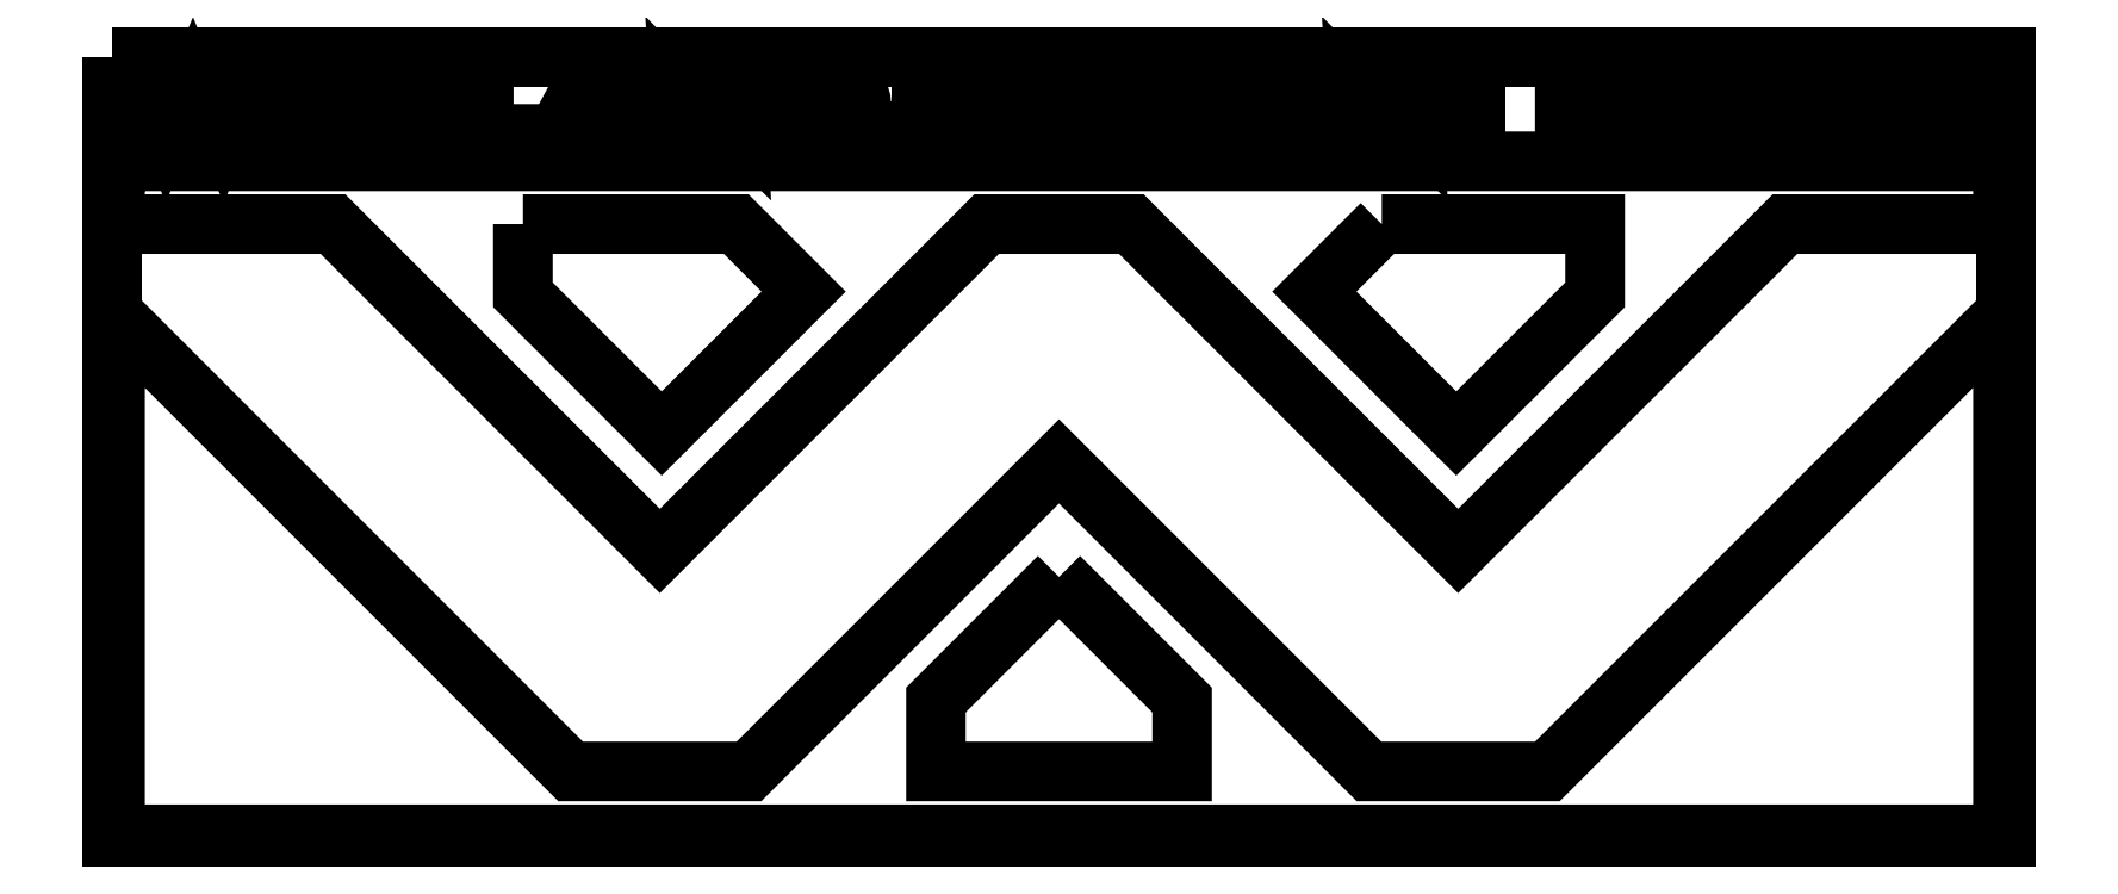
<metadata>
{"format":"dxf","ext":"dxf","renderer":"ezdxf+matplotlib","layout":"modelspace","background":"white","min_lineweight":24,"dpi":150}
</metadata>
<code>
0
SECTION
2
ENTITIES
0
LWPOLYLINE
8
Layer_1
90
7
70
0
10
-0
20
9.079
30
0
10
-0
20
9.063
30
0
10
-0
20
2e-06
30
0
10
22.03
20
2e-06
30
0
10
22.03
20
9.079
30
0
10
-0
20
9.079
30
0
10
-0
20
9.079
30
0
0
LWPOLYLINE
8
Layer_1
90
15
70
0
10
0.165
20
8.914
30
0
10
0.3889
20
8.914
30
0
10
0.6256
20
8.311
30
0
10
0.873
20
8.914
30
0
10
1.025
20
8.914
30
0
10
1.278
20
8.311
30
0
10
1.503
20
8.914
30
0
10
1.697
20
8.914
30
0
10
1.337
20
8.014
30
0
10
1.191
20
8.014
30
0
10
0.9344
20
8.637
30
0
10
0.6743
20
8.014
30
0
10
0.5244
20
8.014
30
0
10
0.165
20
8.914
30
0
10
0.165
20
8.914
30
0
0
LWPOLYLINE
8
Layer_1
90
34
70
0
10
2.039
20
8.914
30
0
10
2.702
20
8.914
30
0
10
2.702
20
8.761
30
0
10
2.104
20
8.761
30
0
10
2.074
20
8.754
30
0
10
2.047
20
8.735
30
0
10
2.03
20
8.708
30
0
10
2.023
20
8.676
30
0
10
2.023
20
8.56
30
0
10
2.419
20
8.56
30
0
10
2.419
20
8.407
30
0
10
2.023
20
8.407
30
0
10
2.023
20
8.269
30
0
10
2.03
20
8.236
30
0
10
2.047
20
8.209
30
0
10
2.074
20
8.19
30
0
10
2.105
20
8.183
30
0
10
2.711
20
8.183
30
0
10
2.711
20
8.014
30
0
10
2.039
20
8.014
30
0
10
1.995
20
8.019
30
0
10
1.955
20
8.032
30
0
10
1.886
20
8.08
30
0
10
1.839
20
8.152
30
0
10
1.827
20
8.195
30
0
10
1.822
20
8.241
30
0
10
1.822
20
8.688
30
0
10
1.827
20
8.734
30
0
10
1.839
20
8.776
30
0
10
1.886
20
8.848
30
0
10
1.955
20
8.896
30
0
10
1.995
20
8.91
30
0
10
2.039
20
8.914
30
0
10
2.039
20
8.914
30
0
0
LWPOLYLINE
8
Layer_1
90
11
70
0
10
2.835
20
8.914
30
0
10
3.102
20
8.914
30
0
10
3.397
20
8.569
30
0
10
3.693
20
8.914
30
0
10
3.928
20
8.914
30
0
10
3.483
20
8.422
30
0
10
3.483
20
8.014
30
0
10
3.282
20
8.014
30
0
10
3.282
20
8.417
30
0
10
2.835
20
8.914
30
0
10
2.835
20
8.914
30
0
0
LWPOLYLINE
8
Layer_1
90
18
70
0
10
4.121
20
8.914
30
0
10
4.321
20
8.914
30
0
10
4.321
20
8.271
30
0
10
4.328
20
8.237
30
0
10
4.346
20
8.209
30
0
10
4.373
20
8.19
30
0
10
4.403
20
8.183
30
0
10
4.966
20
8.183
30
0
10
4.966
20
8.014
30
0
10
4.337
20
8.014
30
0
10
4.294
20
8.019
30
0
10
4.253
20
8.032
30
0
10
4.184
20
8.08
30
0
10
4.138
20
8.152
30
0
10
4.125
20
8.195
30
0
10
4.121
20
8.241
30
0
10
4.121
20
8.914
30
0
10
4.121
20
8.914
30
0
0
LWPOLYLINE
8
Layer_1
90
16
70
0
10
5.621
20
8.914
30
0
10
5.701
20
8.914
30
0
10
5.75
20
8.903
30
0
10
5.775
20
8.882
30
0
10
5.781
20
8.872
30
0
10
6.251
20
8.014
30
0
10
6.026
20
8.014
30
0
10
5.923
20
8.211
30
0
10
5.378
20
8.211
30
0
10
5.278
20
8.014
30
0
10
5.078
20
8.014
30
0
10
5.541
20
8.871
30
0
10
5.548
20
8.882
30
0
10
5.573
20
8.903
30
0
10
5.621
20
8.914
30
0
10
5.621
20
8.914
30
0
0
LWPOLYLINE
8
Layer_1
90
31
70
0
10
6.53
20
8.914
30
0
10
6.53
20
8.914
30
0
10
6.53
20
8.914
30
0
10
6.561
20
8.909
30
0
10
6.59
20
8.895
30
0
10
7.173
20
8.384
30
0
10
7.271
20
8.286
30
0
10
7.263
20
8.442
30
0
10
7.263
20
8.914
30
0
10
7.443
20
8.914
30
0
10
7.443
20
8.109
30
0
10
7.443
20
8.107
30
0
10
7.434
20
8.071
30
0
10
7.413
20
8.041
30
0
10
7.382
20
8.021
30
0
10
7.344
20
8.014
30
0
10
7.313
20
8.019
30
0
10
7.285
20
8.033
30
0
10
7.284
20
8.033
30
0
10
6.674
20
8.571
30
0
10
6.603
20
8.644
30
0
10
6.611
20
8.506
30
0
10
6.611
20
8.014
30
0
10
6.431
20
8.014
30
0
10
6.431
20
8.822
30
0
10
6.431
20
8.822
30
0
10
6.44
20
8.858
30
0
10
6.461
20
8.887
30
0
10
6.492
20
8.907
30
0
10
6.53
20
8.914
30
0
10
6.53
20
8.914
30
0
0
LWPOLYLINE
8
Layer_1
90
21
70
0
10
7.674
20
8.914
30
0
10
8.227
20
8.914
30
0
10
8.333
20
8.908
30
0
10
8.426
20
8.888
30
0
10
8.508
20
8.855
30
0
10
8.577
20
8.81
30
0
10
8.639
20
8.745
30
0
10
8.683
20
8.667
30
0
10
8.71
20
8.575
30
0
10
8.719
20
8.469
30
0
10
8.707
20
8.347
30
0
10
8.671
20
8.242
30
0
10
8.612
20
8.154
30
0
10
8.529
20
8.084
30
0
10
8.466
20
8.053
30
0
10
8.386
20
8.032
30
0
10
8.289
20
8.019
30
0
10
8.175
20
8.014
30
0
10
7.674
20
8.014
30
0
10
7.674
20
8.914
30
0
10
7.674
20
8.914
30
0
0
LWPOLYLINE
8
Layer_1
90
11
70
0
10
9.516
20
8.914
30
0
10
9.782
20
8.914
30
0
10
10.08
20
8.569
30
0
10
10.37
20
8.914
30
0
10
10.61
20
8.914
30
0
10
10.16
20
8.422
30
0
10
10.16
20
8.014
30
0
10
9.962
20
8.014
30
0
10
9.962
20
8.417
30
0
10
9.516
20
8.914
30
0
10
9.516
20
8.914
30
0
0
LWPOLYLINE
8
Layer_1
90
22
70
0
10
10.8
20
8.914
30
0
10
11
20
8.914
30
0
10
11
20
8.183
30
0
10
11.57
20
8.183
30
0
10
11.57
20
8.914
30
0
10
11.77
20
8.914
30
0
10
11.77
20
8.227
30
0
10
11.76
20
8.122
30
0
10
11.75
20
8.085
30
0
10
11.73
20
8.058
30
0
10
11.7
20
8.039
30
0
10
11.66
20
8.025
30
0
10
11.56
20
8.014
30
0
10
11.01
20
8.014
30
0
10
10.91
20
8.025
30
0
10
10.87
20
8.039
30
0
10
10.85
20
8.058
30
0
10
10.83
20
8.085
30
0
10
10.81
20
8.122
30
0
10
10.8
20
8.227
30
0
10
10.8
20
8.914
30
0
10
10.8
20
8.914
30
0
0
LWPOLYLINE
8
Layer_1
90
10
70
0
10
11.98
20
8.914
30
0
10
12.97
20
8.914
30
0
10
12.97
20
8.754
30
0
10
12.57
20
8.754
30
0
10
12.57
20
8.014
30
0
10
12.37
20
8.014
30
0
10
12.37
20
8.754
30
0
10
11.98
20
8.754
30
0
10
11.98
20
8.914
30
0
10
11.98
20
8.914
30
0
0
LWPOLYLINE
8
Layer_1
90
16
70
0
10
13.44
20
8.914
30
0
10
13.52
20
8.914
30
0
10
13.57
20
8.903
30
0
10
13.59
20
8.882
30
0
10
13.6
20
8.873
30
0
10
14.07
20
8.014
30
0
10
13.84
20
8.014
30
0
10
13.74
20
8.211
30
0
10
13.19
20
8.211
30
0
10
13.09
20
8.014
30
0
10
12.89
20
8.014
30
0
10
13.36
20
8.873
30
0
10
13.36
20
8.882
30
0
10
13.39
20
8.903
30
0
10
13.44
20
8.914
30
0
10
13.44
20
8.914
30
0
0
LWPOLYLINE
8
Layer_1
90
29
70
0
10
14.4
20
8.914
30
0
10
14.4
20
8.914
30
0
10
14.4
20
8.914
30
0
10
14.44
20
8.909
30
0
10
14.46
20
8.895
30
0
10
15.05
20
8.384
30
0
10
15.14
20
8.286
30
0
10
15.14
20
8.442
30
0
10
15.14
20
8.914
30
0
10
15.32
20
8.914
30
0
10
15.32
20
8.107
30
0
10
15.31
20
8.071
30
0
10
15.29
20
8.041
30
0
10
15.26
20
8.021
30
0
10
15.22
20
8.014
30
0
10
15.19
20
8.019
30
0
10
15.16
20
8.033
30
0
10
14.55
20
8.571
30
0
10
14.48
20
8.644
30
0
10
14.48
20
8.506
30
0
10
14.48
20
8.014
30
0
10
14.3
20
8.014
30
0
10
14.3
20
8.822
30
0
10
14.31
20
8.822
30
0
10
14.31
20
8.858
30
0
10
14.33
20
8.887
30
0
10
14.37
20
8.907
30
0
10
14.4
20
8.914
30
0
10
14.4
20
8.914
30
0
0
LWPOLYLINE
8
Layer_1
90
6
70
0
10
15.66
20
8.914
30
0
10
15.86
20
8.914
30
0
10
15.86
20
8.014
30
0
10
15.66
20
8.014
30
0
10
15.66
20
8.914
30
0
10
15.66
20
8.914
30
0
0
LWPOLYLINE
8
Layer_1
90
22
70
0
10
17.11
20
8.914
30
0
10
17.84
20
8.914
30
0
10
17.84
20
8.754
30
0
10
17.1
20
8.754
30
0
10
17.1
20
8.183
30
0
10
17.84
20
8.183
30
0
10
17.84
20
8.014
30
0
10
17.11
20
8.014
30
0
10
17.01
20
8.025
30
0
10
16.97
20
8.039
30
0
10
16.95
20
8.058
30
0
10
16.93
20
8.085
30
0
10
16.91
20
8.122
30
0
10
16.9
20
8.227
30
0
10
16.9
20
8.701
30
0
10
16.91
20
8.807
30
0
10
16.93
20
8.844
30
0
10
16.95
20
8.871
30
0
10
16.97
20
8.89
30
0
10
17.01
20
8.903
30
0
10
17.11
20
8.914
30
0
10
17.11
20
8.914
30
0
0
LWPOLYLINE
8
Layer_1
90
30
70
0
10
18.41
20
8.914
30
0
10
19.04
20
8.914
30
0
10
19.14
20
8.903
30
0
10
19.18
20
8.89
30
0
10
19.21
20
8.871
30
0
10
19.23
20
8.844
30
0
10
19.24
20
8.807
30
0
10
19.25
20
8.701
30
0
10
19.25
20
8.227
30
0
10
19.24
20
8.122
30
0
10
19.23
20
8.085
30
0
10
19.21
20
8.058
30
0
10
19.18
20
8.039
30
0
10
19.14
20
8.025
30
0
10
19.04
20
8.014
30
0
10
18.41
20
8.014
30
0
10
18.31
20
8.025
30
0
10
18.27
20
8.039
30
0
10
18.24
20
8.058
30
0
10
18.22
20
8.085
30
0
10
18.21
20
8.122
30
0
10
18.19
20
8.227
30
0
10
18.19
20
8.701
30
0
10
18.21
20
8.807
30
0
10
18.22
20
8.844
30
0
10
18.24
20
8.871
30
0
10
18.27
20
8.89
30
0
10
18.31
20
8.903
30
0
10
18.41
20
8.914
30
0
10
18.41
20
8.914
30
0
0
LWPOLYLINE
8
Layer_1
90
21
70
0
10
19.64
20
8.914
30
0
10
20.37
20
8.914
30
0
10
20.46
20
8.903
30
0
10
20.52
20
8.871
30
0
10
20.56
20
8.816
30
0
10
20.57
20
8.74
30
0
10
20.57
20
8.529
30
0
10
20.56
20
8.47
30
0
10
20.54
20
8.423
30
0
10
20.51
20
8.388
30
0
10
20.47
20
8.367
30
0
10
20.4
20
8.357
30
0
10
20.26
20
8.354
30
0
10
20.66
20
8.014
30
0
10
20.37
20
8.014
30
0
10
20.02
20
8.354
30
0
10
19.83
20
8.354
30
0
10
19.83
20
8.014
30
0
10
19.64
20
8.014
30
0
10
19.64
20
8.914
30
0
10
19.64
20
8.914
30
0
0
LWPOLYLINE
8
Layer_1
90
16
70
0
10
20.93
20
8.914
30
0
10
21.67
20
8.914
30
0
10
21.76
20
8.903
30
0
10
21.82
20
8.871
30
0
10
21.85
20
8.816
30
0
10
21.87
20
8.74
30
0
10
21.87
20
8.539
30
0
10
21.85
20
8.463
30
0
10
21.82
20
8.408
30
0
10
21.76
20
8.376
30
0
10
21.67
20
8.365
30
0
10
21.13
20
8.365
30
0
10
21.13
20
8.014
30
0
10
20.93
20
8.014
30
0
10
20.93
20
8.914
30
0
10
20.93
20
8.914
30
0
0
LWPOLYLINE
8
Layer_1
90
14
70
0
10
19.83
20
8.759
30
0
10
19.83
20
8.508
30
0
10
20.28
20
8.508
30
0
10
20.32
20
8.511
30
0
10
20.35
20
8.52
30
0
10
20.37
20
8.542
30
0
10
20.37
20
8.579
30
0
10
20.37
20
8.687
30
0
10
20.37
20
8.725
30
0
10
20.35
20
8.747
30
0
10
20.32
20
8.756
30
0
10
20.28
20
8.759
30
0
10
19.83
20
8.759
30
0
10
19.83
20
8.759
30
0
0
LWPOLYLINE
8
Layer_1
90
14
70
0
10
21.13
20
8.759
30
0
10
21.13
20
8.52
30
0
10
21.58
20
8.52
30
0
10
21.62
20
8.523
30
0
10
21.65
20
8.532
30
0
10
21.67
20
8.554
30
0
10
21.67
20
8.592
30
0
10
21.67
20
8.687
30
0
10
21.67
20
8.725
30
0
10
21.65
20
8.747
30
0
10
21.62
20
8.756
30
0
10
21.58
20
8.759
30
0
10
21.13
20
8.759
30
0
10
21.13
20
8.759
30
0
0
LWPOLYLINE
8
Layer_1
90
20
70
0
10
7.874
20
8.754
30
0
10
7.874
20
8.183
30
0
10
8.132
20
8.183
30
0
10
8.29
20
8.196
30
0
10
8.351
20
8.211
30
0
10
8.399
20
8.232
30
0
10
8.448
20
8.272
30
0
10
8.484
20
8.326
30
0
10
8.505
20
8.393
30
0
10
8.512
20
8.473
30
0
10
8.507
20
8.539
30
0
10
8.494
20
8.596
30
0
10
8.472
20
8.644
30
0
10
8.441
20
8.684
30
0
10
8.401
20
8.714
30
0
10
8.353
20
8.736
30
0
10
8.295
20
8.749
30
0
10
8.229
20
8.754
30
0
10
7.874
20
8.754
30
0
10
7.874
20
8.754
30
0
0
LWPOLYLINE
8
Layer_1
90
6
70
0
10
18.39
20
8.754
30
0
10
18.39
20
8.183
30
0
10
19.05
20
8.183
30
0
10
19.05
20
8.754
30
0
10
18.39
20
8.754
30
0
10
18.39
20
8.754
30
0
0
LWPOLYLINE
8
Layer_1
90
5
70
0
10
5.655
20
8.74
30
0
10
5.463
20
8.374
30
0
10
5.84
20
8.374
30
0
10
5.655
20
8.74
30
0
10
5.655
20
8.74
30
0
0
LWPOLYLINE
8
Layer_1
90
5
70
0
10
13.47
20
8.74
30
0
10
13.28
20
8.374
30
0
10
13.66
20
8.374
30
0
10
13.47
20
8.74
30
0
10
13.47
20
8.74
30
0
0
LWPOLYLINE
8
Layer_1
90
6
70
0
10
9.073
20
8.569
30
0
10
9.461
20
8.569
30
0
10
9.461
20
8.389
30
0
10
9.073
20
8.389
30
0
10
9.073
20
8.569
30
0
10
9.073
20
8.569
30
0
0
LWPOLYLINE
8
Layer_1
90
13
70
0
10
0.02999
20
7.864
30
0
10
22
20
7.864
30
0
10
22
20
7.133
30
0
10
19.46
20
7.133
30
0
10
15.66
20
3.33
30
0
10
11.86
20
7.133
30
0
10
11.02
20
7.133
30
0
10
10.17
20
7.133
30
0
10
6.369
20
3.33
30
0
10
2.566
20
7.133
30
0
10
0.02999
20
7.133
30
0
10
0.02999
20
7.864
30
0
10
0.02999
20
7.864
30
0
0
LWPOLYLINE
8
Layer_1
90
7
70
0
10
4.777
20
7.133
30
0
10
4.777
20
6.311
30
0
10
6.391
20
4.696
30
0
10
8.043
20
6.348
30
0
10
7.259
20
7.133
30
0
10
4.777
20
7.133
30
0
10
4.777
20
7.133
30
0
0
LWPOLYLINE
8
Layer_1
90
7
70
0
10
14.77
20
7.133
30
0
10
13.99
20
6.348
30
0
10
15.64
20
4.696
30
0
10
17.25
20
6.311
30
0
10
17.25
20
7.133
30
0
10
14.77
20
7.133
30
0
10
14.77
20
7.133
30
0
0
LWPOLYLINE
8
Layer_1
90
11
70
0
10
0.02999
20
6.066
30
0
10
5.332
20
0.7642
30
0
10
7.407
20
0.7642
30
0
10
11.02
20
4.372
30
0
10
14.62
20
0.7642
30
0
10
16.7
20
0.7642
30
0
10
22
20
6.066
30
0
10
22
20
0.03274
30
0
10
0.02999
20
0.03274
30
0
10
0.02999
20
6.066
30
0
10
0.02999
20
6.066
30
0
0
LWPOLYLINE
8
Layer_1
90
10
70
0
10
11.02
20
3.028
30
0
10
9.583
20
1.595
30
0
10
9.583
20
1.505
30
0
10
9.583
20
0.7642
30
0
10
11.02
20
0.7642
30
0
10
12.45
20
0.7642
30
0
10
12.45
20
1.505
30
0
10
12.45
20
1.595
30
0
10
11.02
20
3.028
30
0
10
11.02
20
3.028
30
0
0
ENDSEC
0
EOF

</code>
